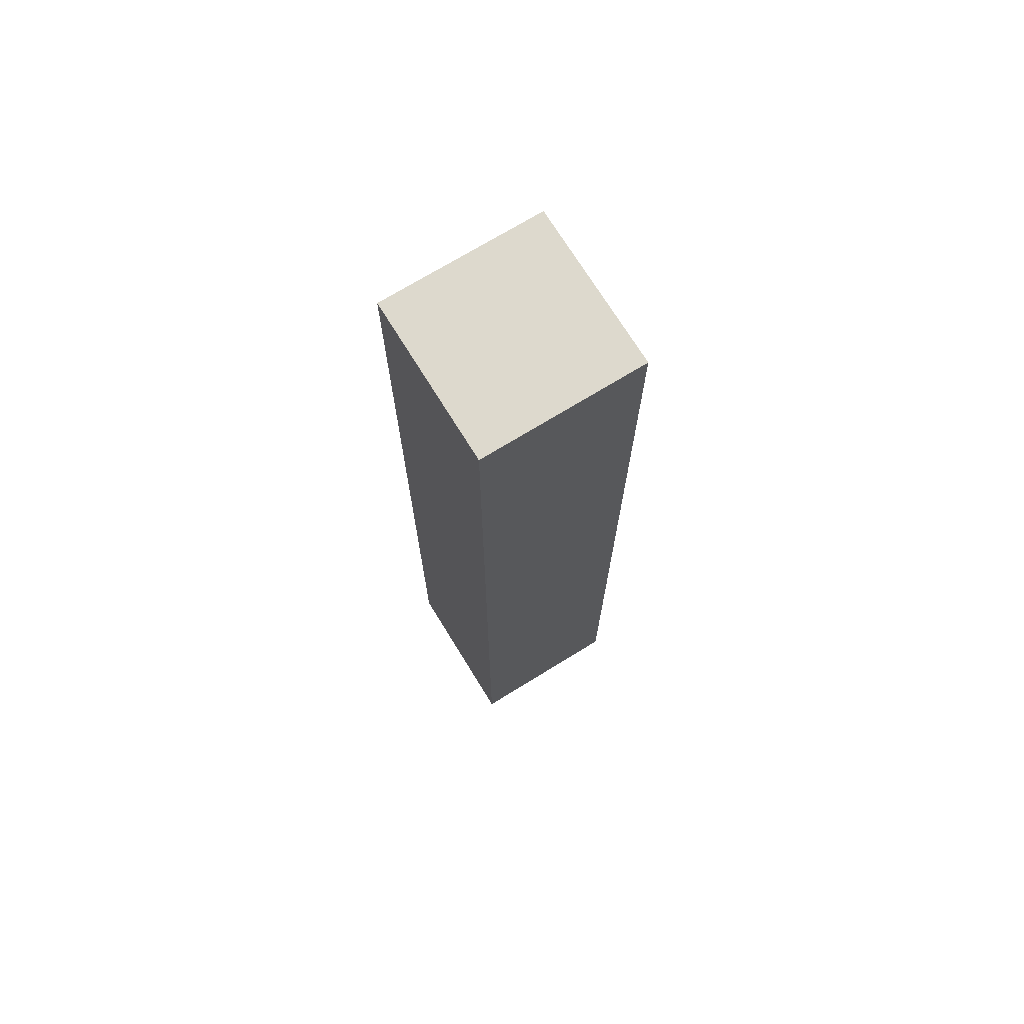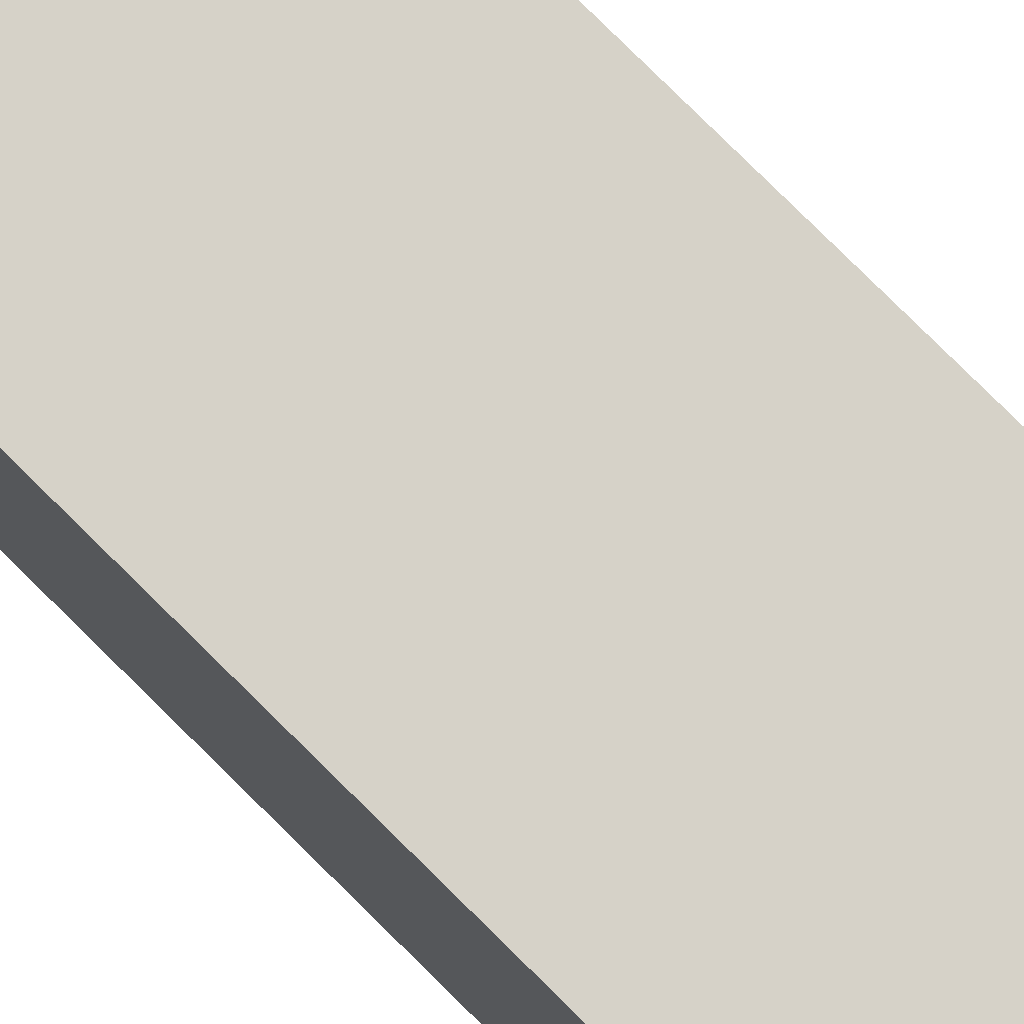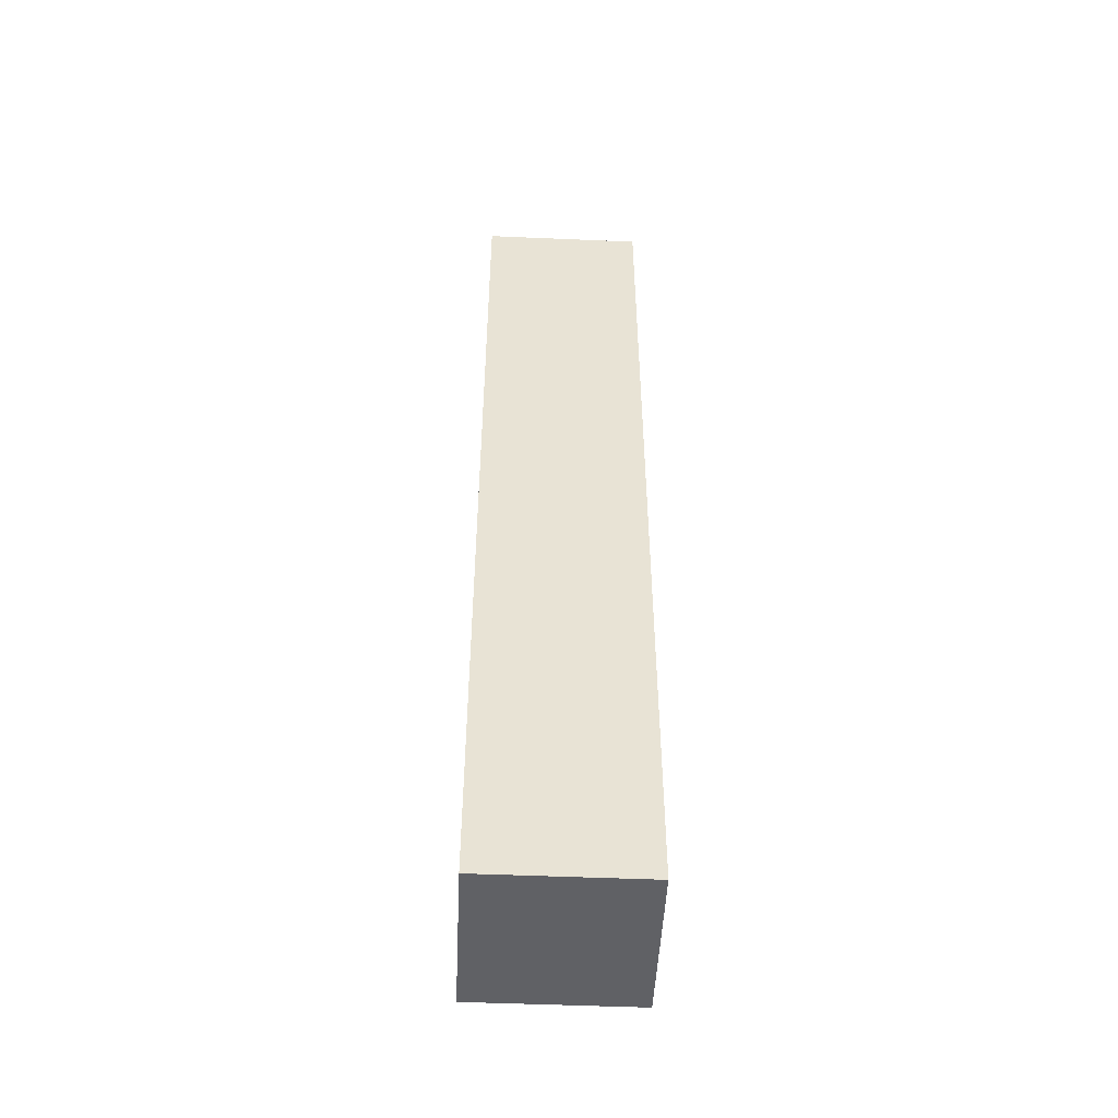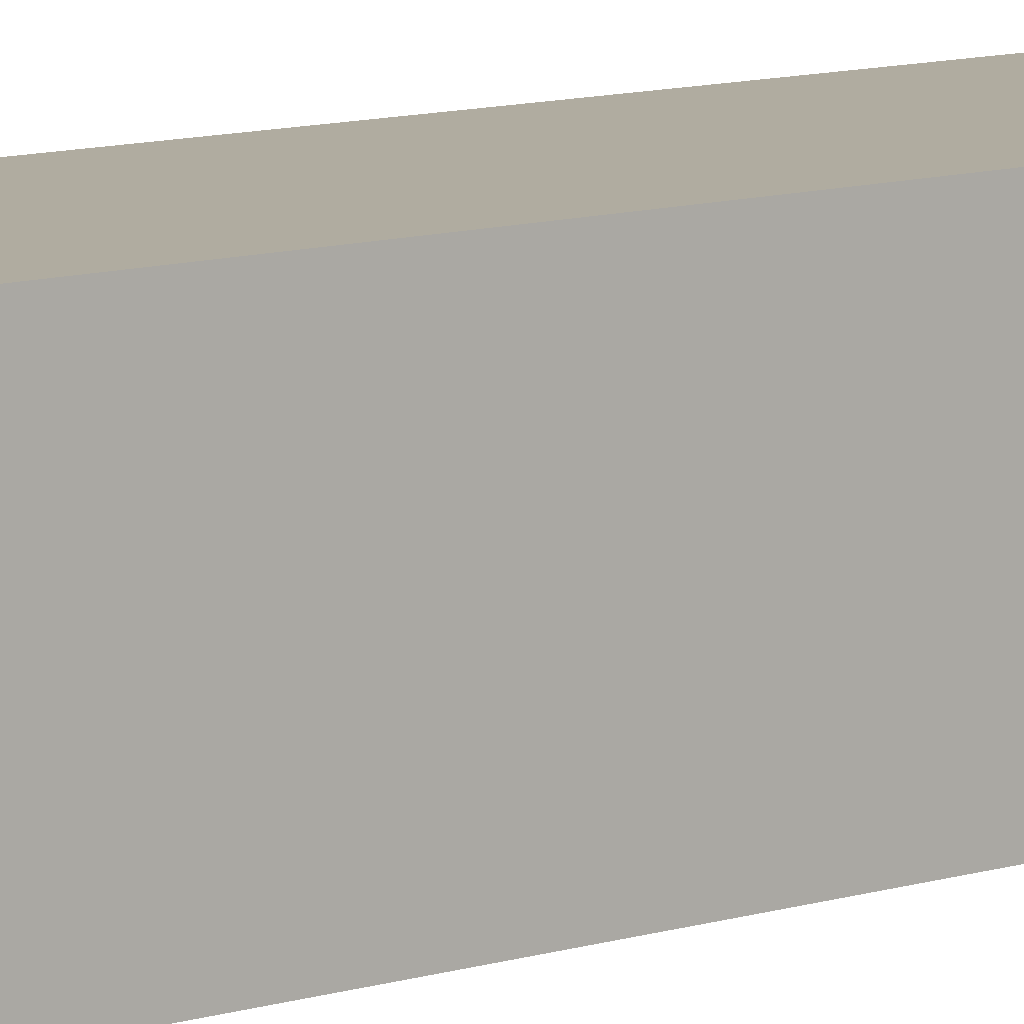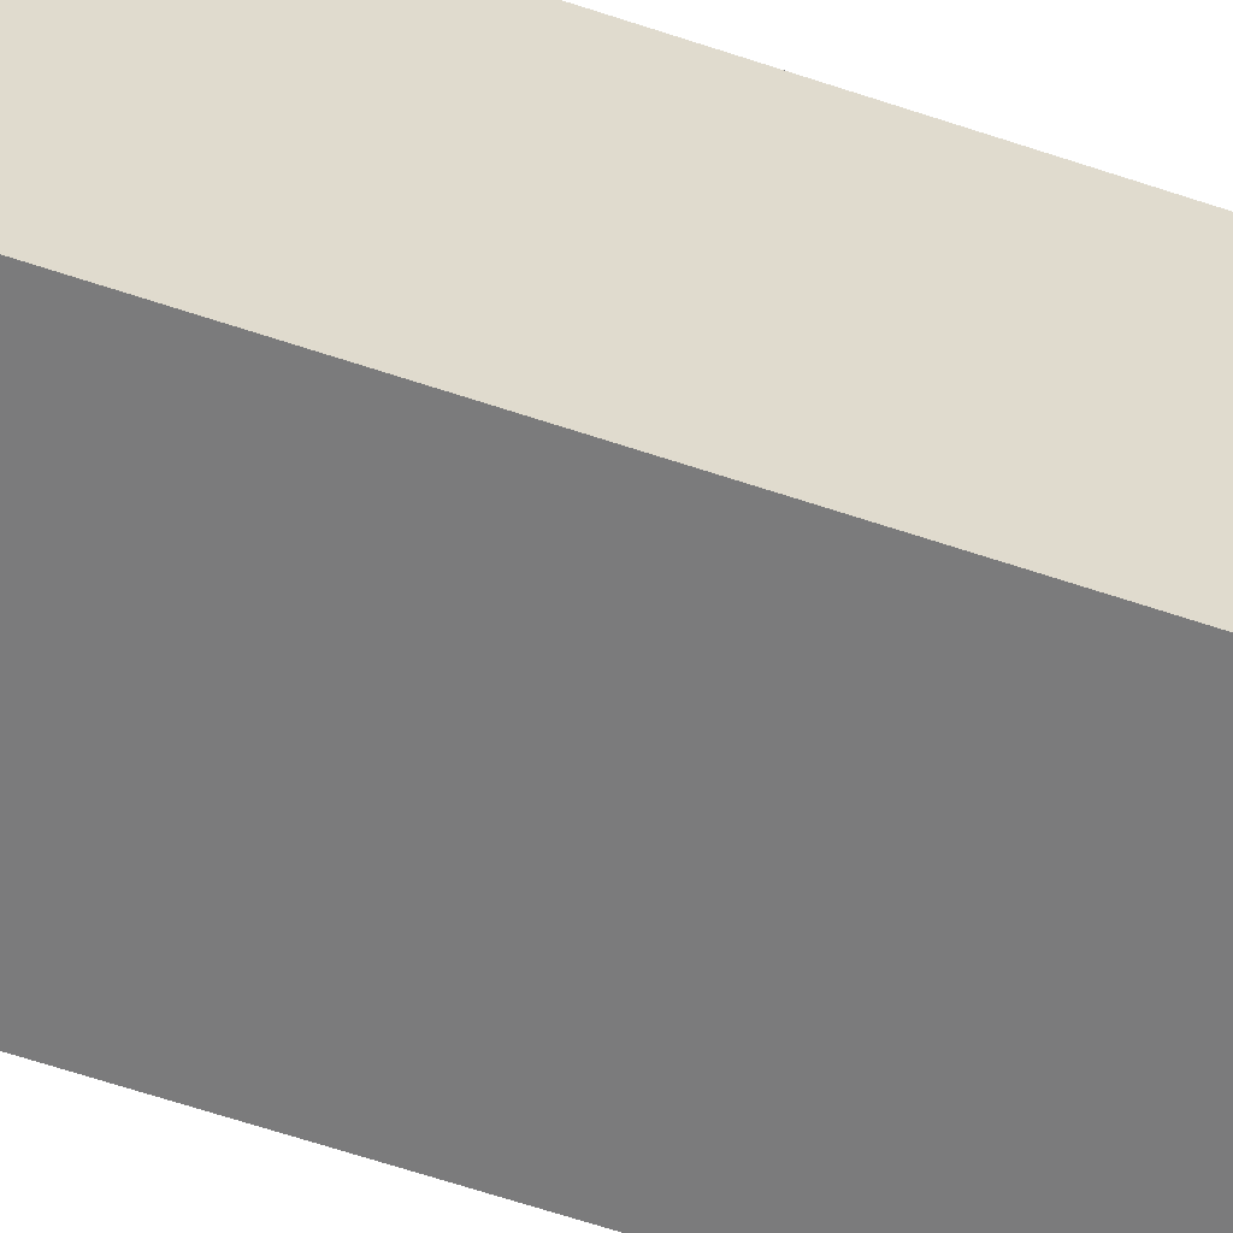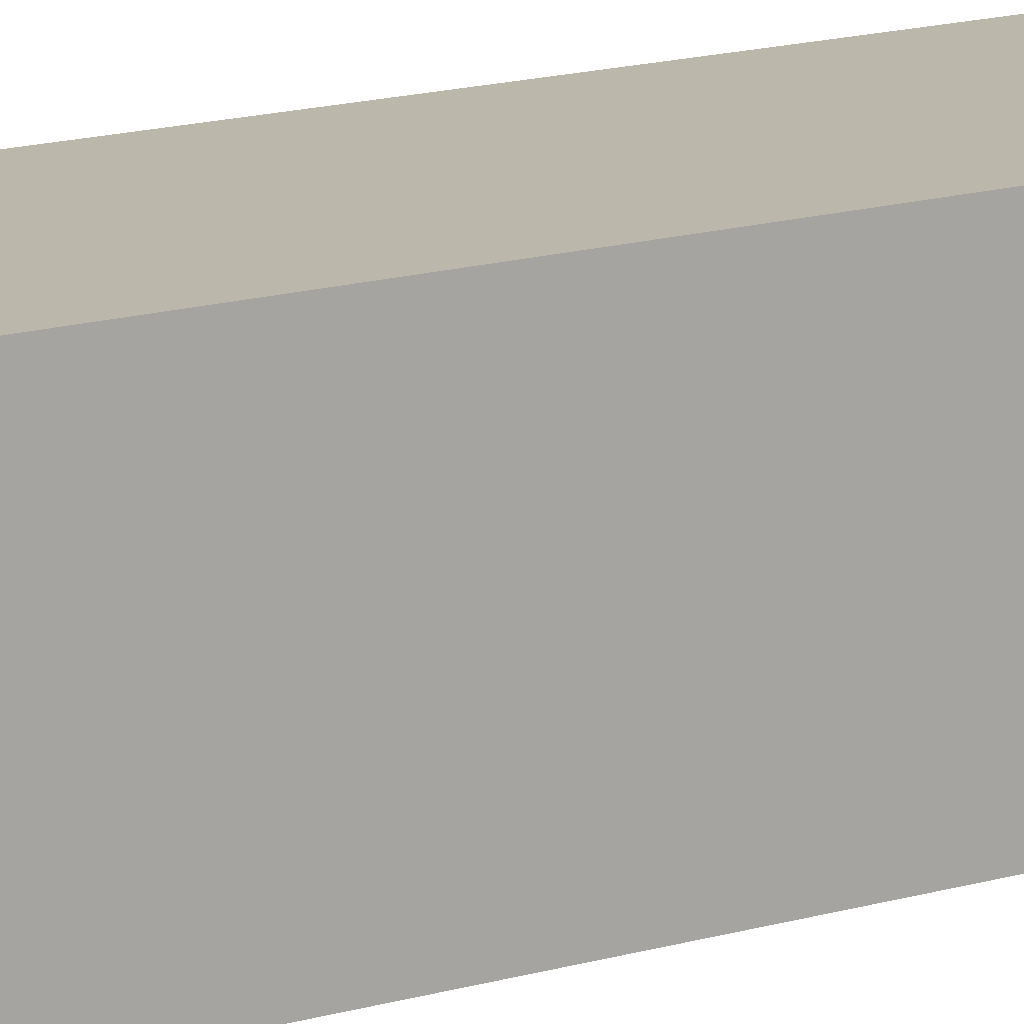
<metadata>
{"format":"obj","ext":"obj","renderer":"f3d","projection":"perspective","resolution":1024,"background":"white","views":[{"elev":71.9,"azim":148.4,"up":"+Z"},{"elev":78.3,"azim":-45.2,"up":"+Y"},{"elev":-49.7,"azim":-2.7,"up":"+Z"},{"elev":9.9,"azim":-129.7,"up":"+Y"},{"elev":-58.5,"azim":-109.6,"up":"+Y"},{"elev":14.4,"azim":-123.8,"up":"+Y"}]}
</metadata>
<code>
g boss128RArm1
v -0.04377 -0.04377 0
v 0.04377 -0.04377 0
v 0.04377 0.04377 0
v -0.04377 0.04377 0
v -0.04377 -0.04377 0.513
v -0.04377 0.04377 0.513
v 0.04377 0.04377 0.513
v 0.04377 -0.04377 0.513
v -0.04377 -0.04377 0
v -0.04377 -0.04377 0.513
v 0.04377 -0.04377 0.513
v 0.04377 -0.04377 0
v 0.04377 -0.04377 0
v 0.04377 -0.04377 0.513
v 0.04377 0.04377 0.513
v 0.04377 0.04377 0
v 0.04377 0.04377 0
v 0.04377 0.04377 0.513
v -0.04377 0.04377 0.513
v -0.04377 0.04377 0
v -0.04377 0.04377 0
v -0.04377 0.04377 0.513
v -0.04377 -0.04377 0.513
v -0.04377 -0.04377 0
g boss128RArm1_0
f 3 2 1
f 4 3 1
f 7 6 5
f 8 7 5
f 11 10 9
f 12 11 9
f 15 14 13
f 16 15 13
f 19 18 17
f 20 19 17
f 23 22 21
f 24 23 21

</code>
